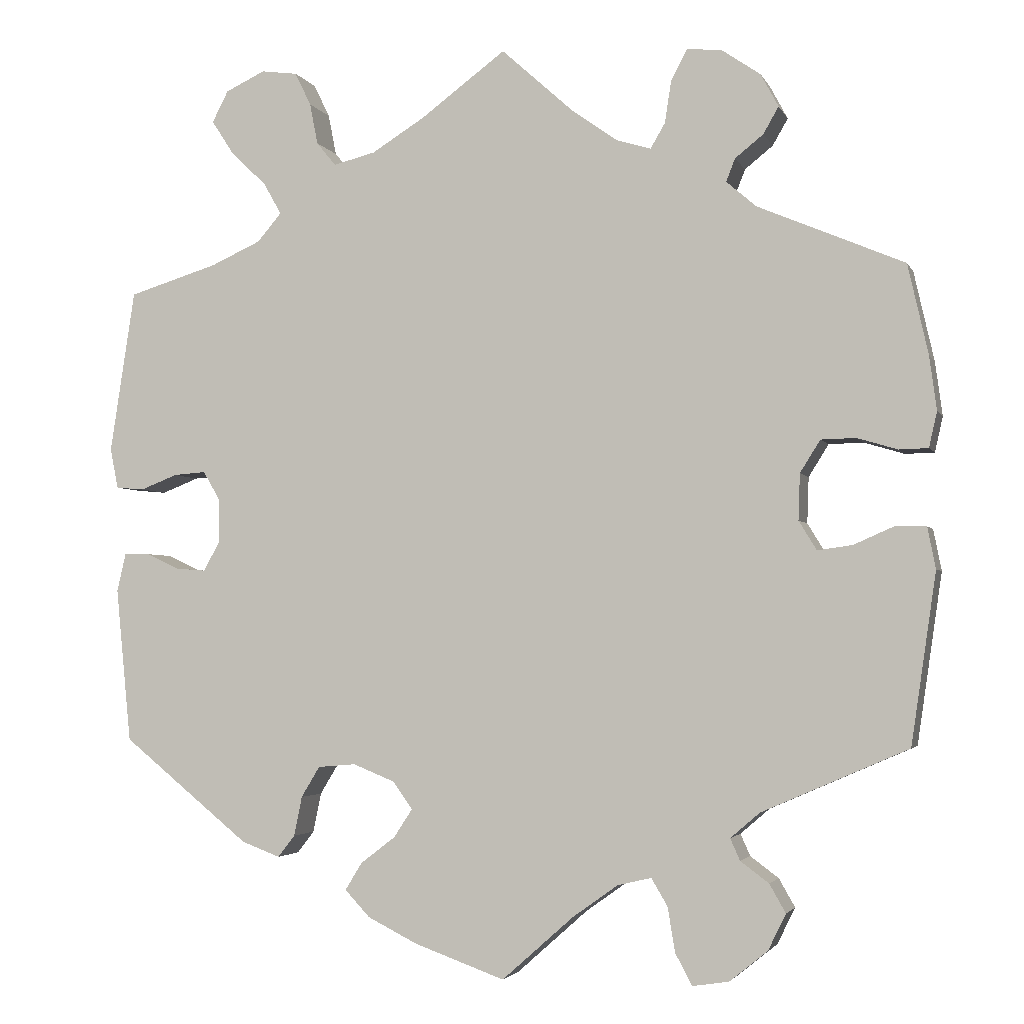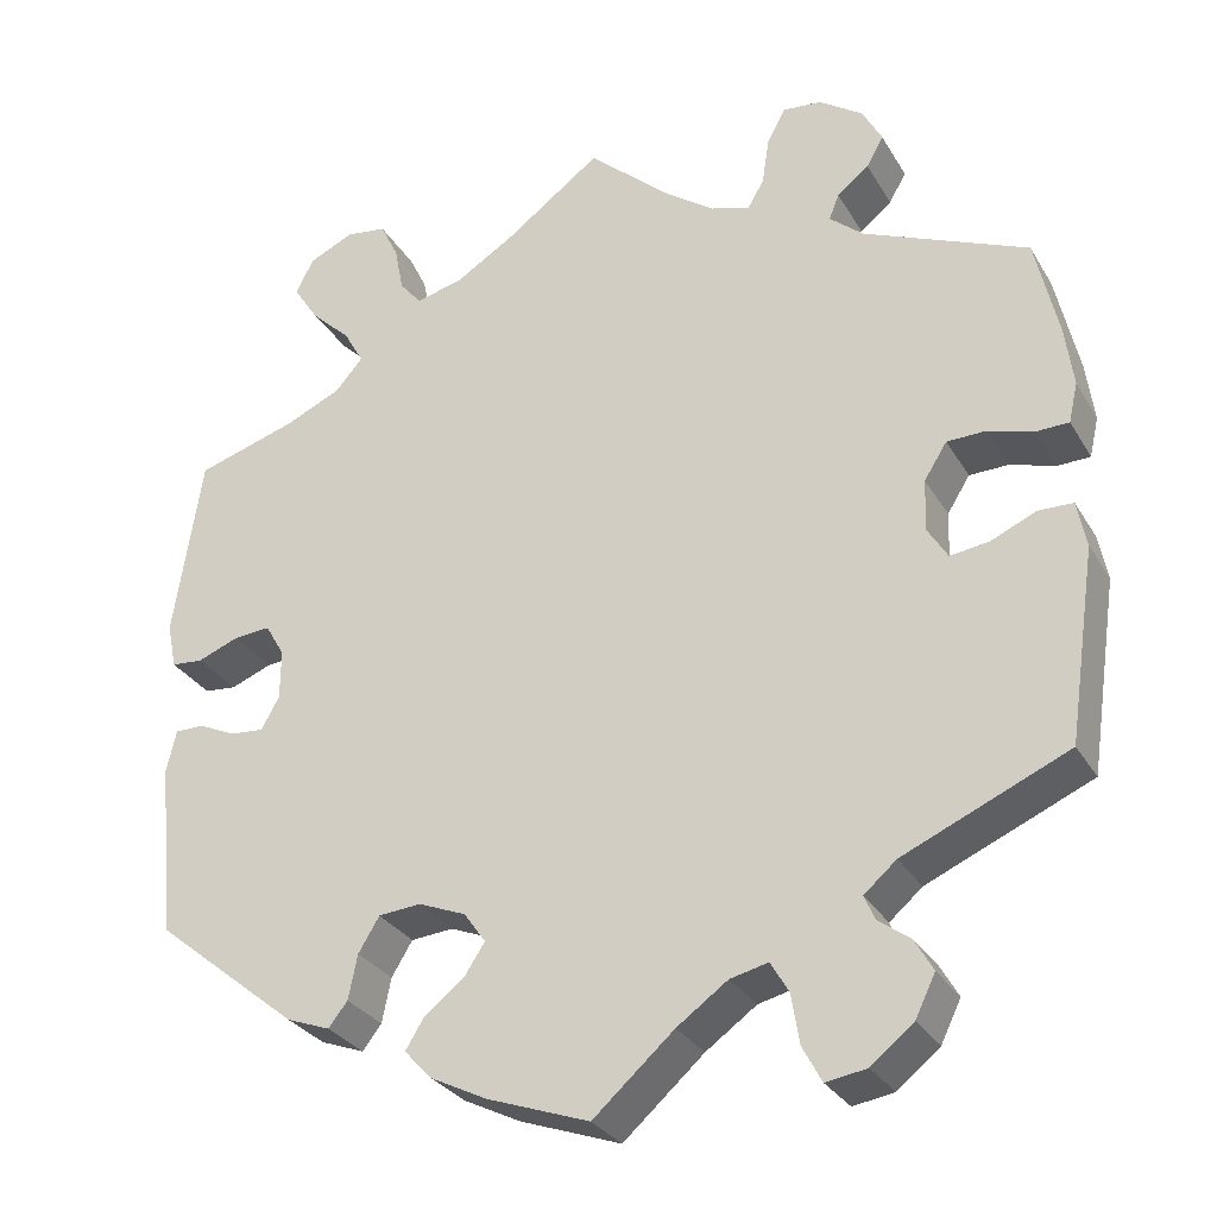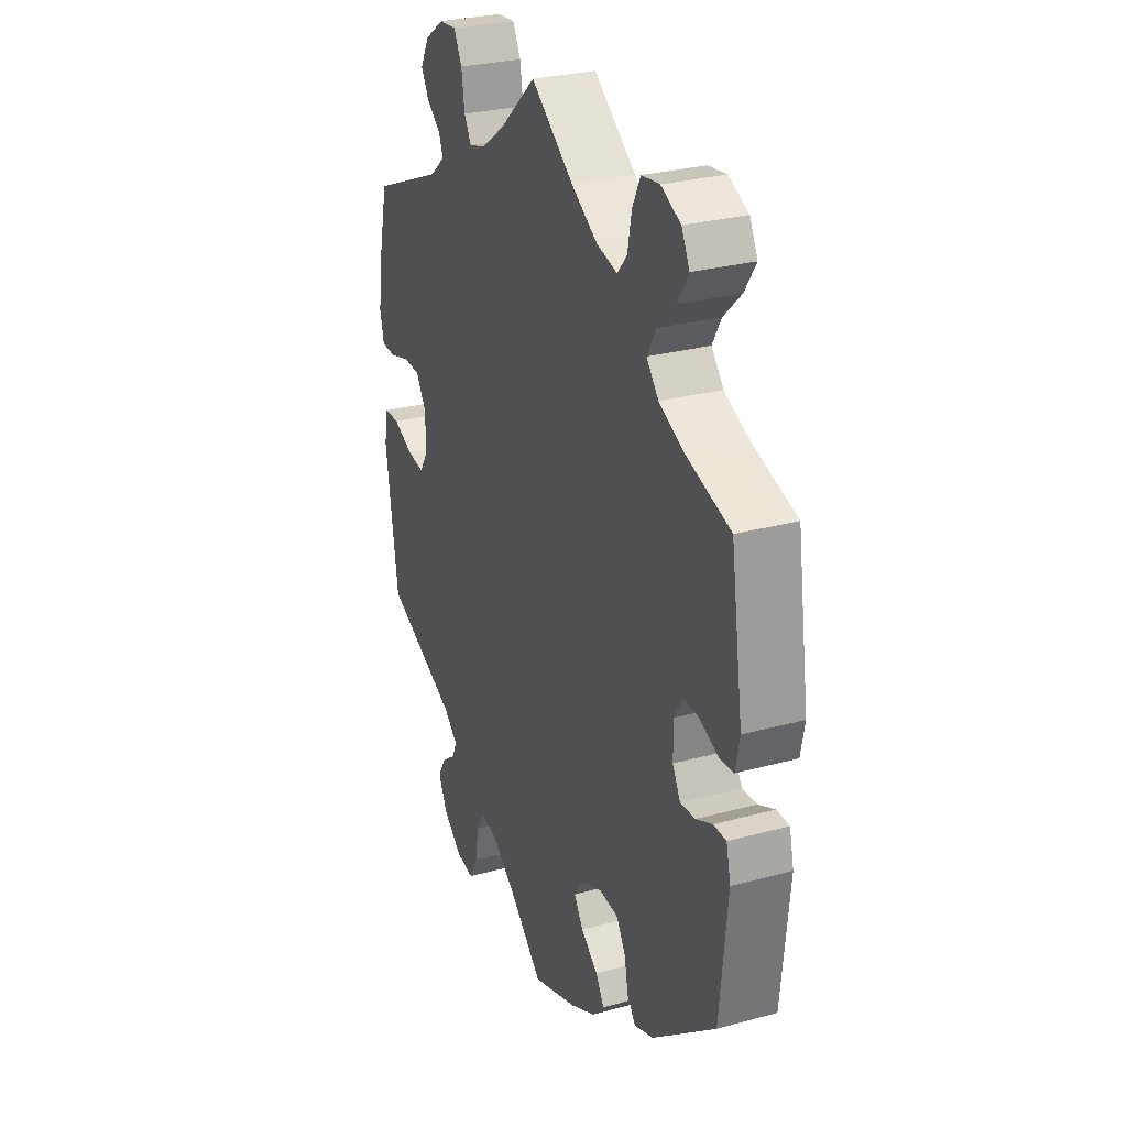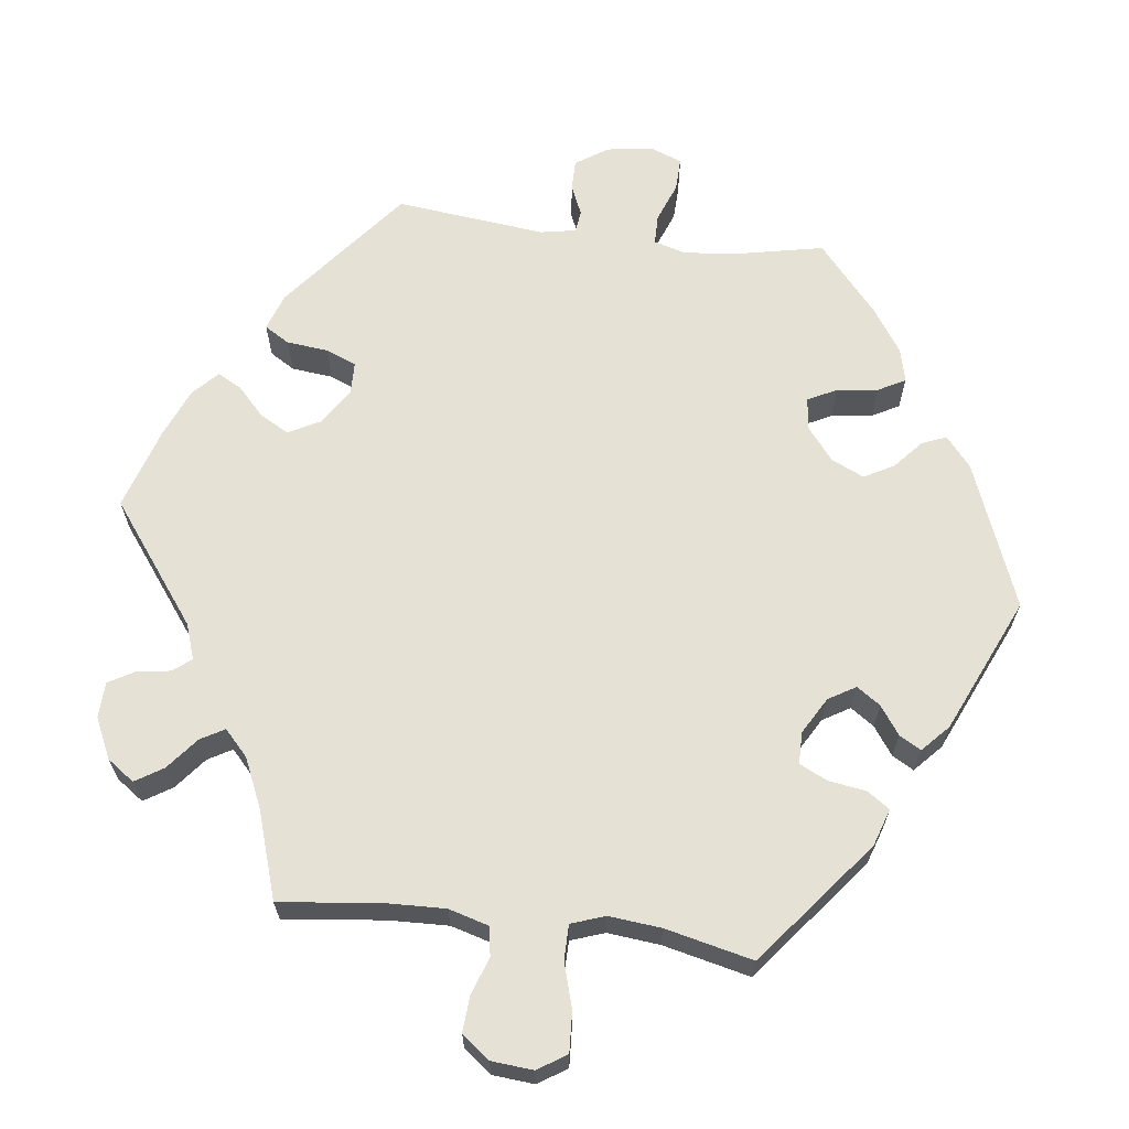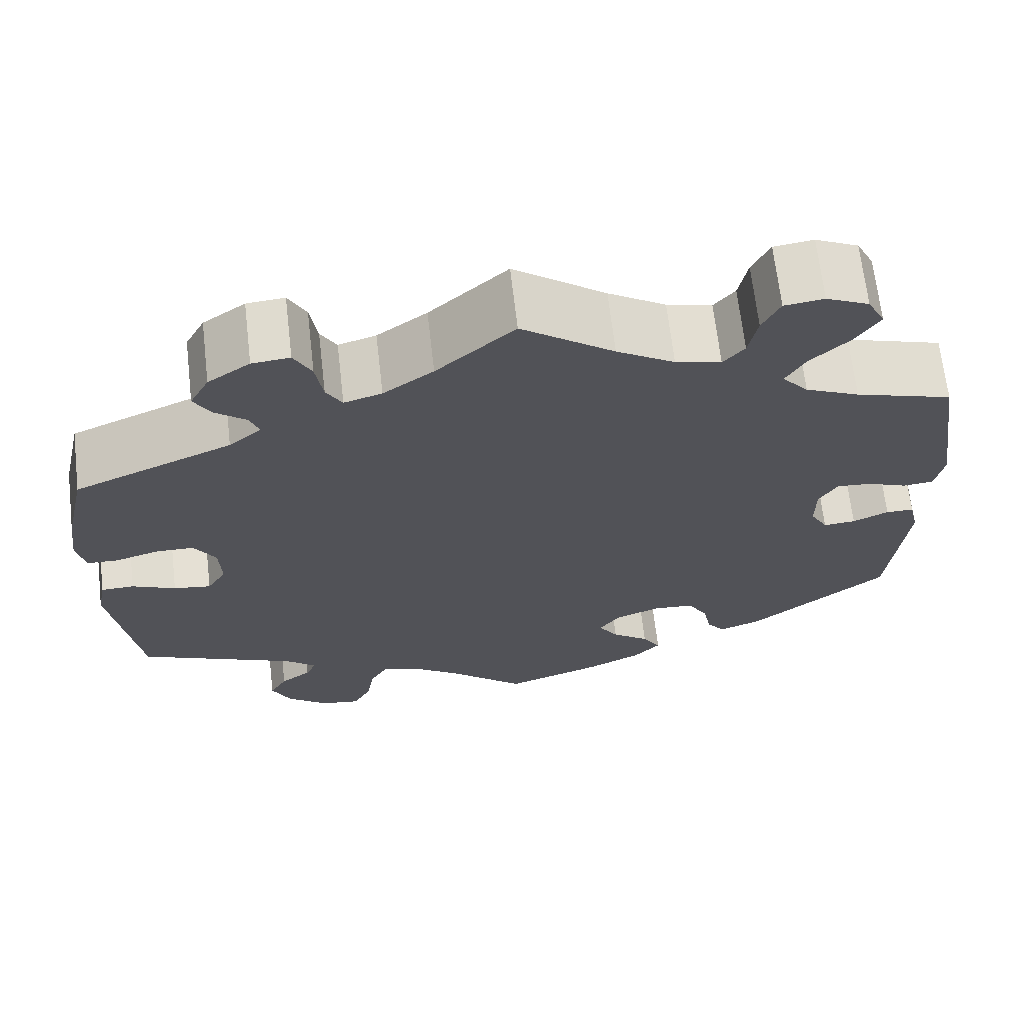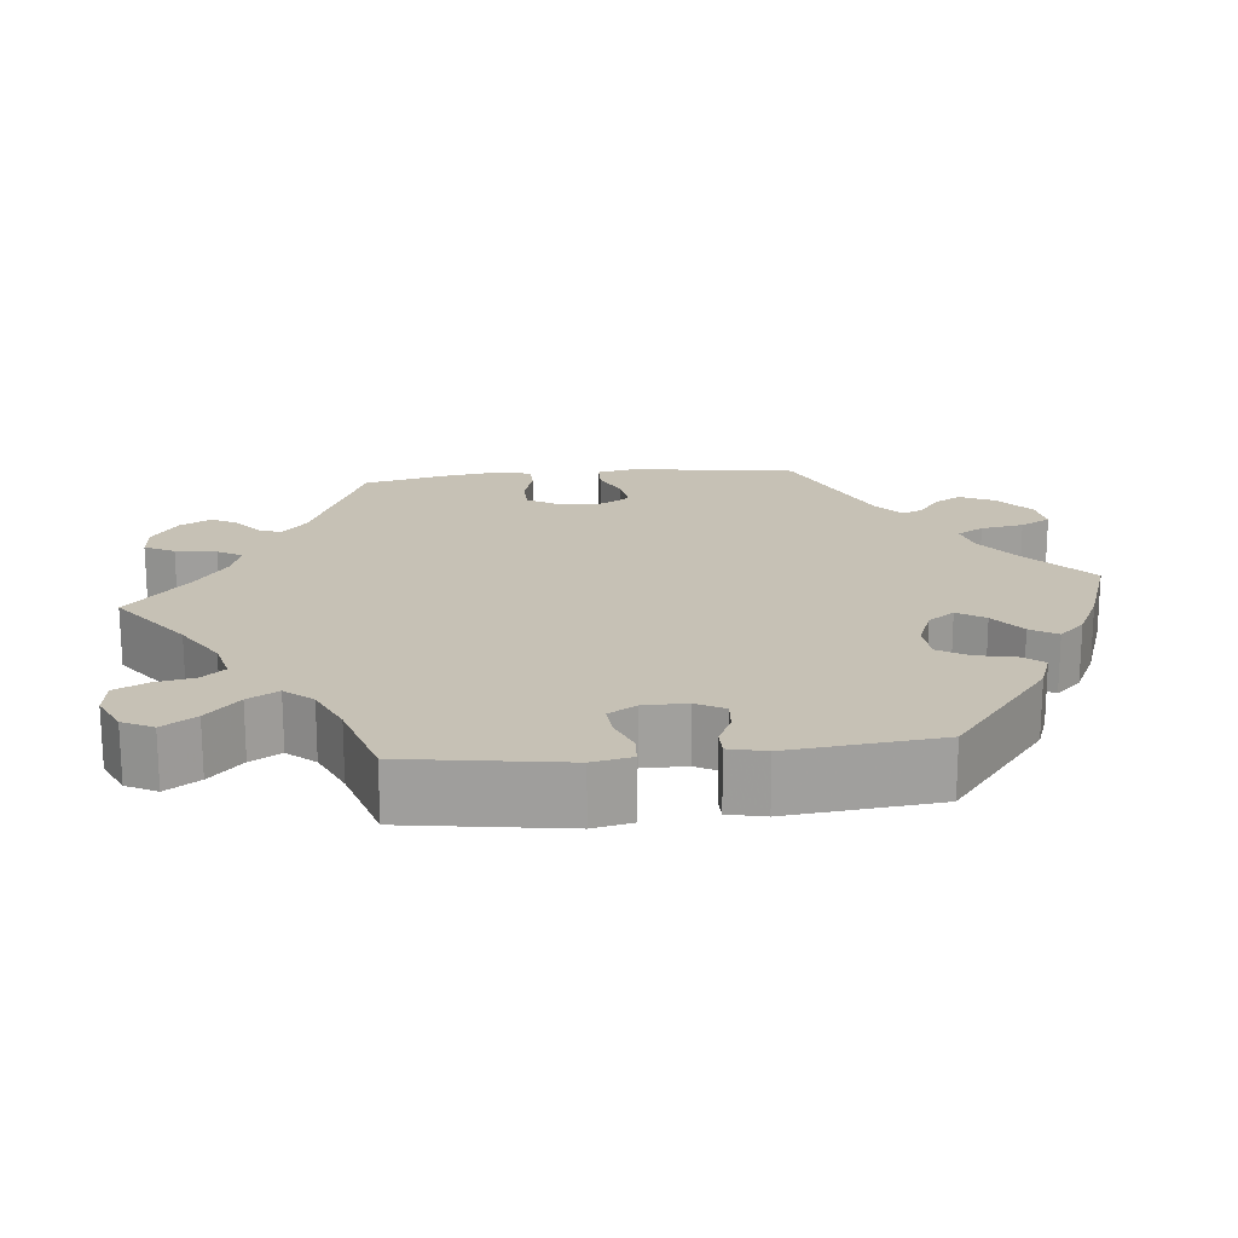
<metadata>
{"format":"obj","ext":"obj","renderer":"f3d","projection":"perspective","resolution":1024,"background":"white","views":[{"elev":-3.1,"azim":-164.4,"up":"+Z"},{"elev":-29.7,"azim":-154.6,"up":"+Z"},{"elev":28.4,"azim":67.7,"up":"+Z"},{"elev":64.6,"azim":37.1,"up":"+Y"},{"elev":67.5,"azim":-6.6,"up":"+Z"},{"elev":18.7,"azim":84.0,"up":"+Y"}]}
</metadata>
<code>
v -0.532 0.07 -0.078
v -0.522 0.07 -0.027
v -0.484 0.07 -0.026
v -0.434 0.07 -0.048
v -0.391 0.07 -0.054
v -0.369 0.07 -0.018
v -0.371 0.07 0.039
v -0.396 0.07 0.079
v -0.439 0.07 0.08
v -0.489 0.07 0.065
v -0.525 0.07 0.066
v -0.535 0.07 0.11
v -0.526 0.07 0.177
v -0.501 0.07 0.288
v -0.32 0.07 0.365
v -0.283 0.07 0.397
v -0.294 0.07 0.425
v -0.329 0.07 0.453
v -0.348 0.07 0.486
v -0.326 0.07 0.527
v -0.278 0.07 0.56
v -0.235 0.07 0.564
v -0.215 0.07 0.526
v -0.207 0.07 0.474
v -0.189 0.07 0.443
v -0.146 0.07 0.456
v -0.089 0.07 0.497
v 0 0.07 0.577
v 0.105 0.07 0.499
v 0.171 0.07 0.458
v 0.223 0.07 0.445
v 0.247 0.07 0.474
v 0.257 0.07 0.525
v 0.277 0.07 0.566
v 0.322 0.07 0.572
v 0.371 0.07 0.549
v 0.391 0.07 0.51
v 0.363 0.07 0.467
v 0.319 0.07 0.425
v 0.297 0.07 0.386
v 0.327 0.07 0.351
v 0.389 0.07 0.323
v 0.5 0.07 0.289
v 0.531 0.07 0.087
v 0.521 0.07 0.037
v 0.486 0.07 0.034
v 0.44 0.07 0.052
v 0.4 0.07 0.055
v 0.379 0.07 0.019
v 0.379 0.07 -0.036
v 0.399 0.07 -0.072
v 0.436 0.07 -0.069
v 0.477 0.07 -0.05
v 0.509 0.07 -0.05
v 0.52 0.07 -0.097
v 0.501 0.07 -0.289
v 0.343 0.07 -0.417
v 0.295 0.07 -0.435
v 0.274 0.07 -0.408
v 0.264 0.07 -0.359
v 0.241 0.07 -0.321
v 0.194 0.07 -0.317
v 0.142 0.07 -0.338
v 0.118 0.07 -0.372
v 0.141 0.07 -0.407
v 0.184 0.07 -0.44
v 0.205 0.07 -0.474
v 0.174 0.07 -0.507
v 0.112 0.07 -0.538
v 0 0.07 -0.578
v -0.089 0.07 -0.499
v -0.145 0.07 -0.459
v -0.187 0.07 -0.449
v -0.207 0.07 -0.483
v -0.216 0.07 -0.538
v -0.237 0.07 -0.577
v -0.282 0.07 -0.57
v -0.329 0.07 -0.532
v -0.351 0.07 -0.487
v -0.331 0.07 -0.452
v -0.296 0.07 -0.426
v -0.284 0.07 -0.399
v -0.32 0.07 -0.368
v -0.501 0.07 -0.289
v -0.532 0 -0.078
v -0.522 0 -0.027
v -0.484 0 -0.026
v -0.434 0 -0.048
v -0.391 0 -0.054
v -0.369 0 -0.018
v -0.371 0 0.039
v -0.396 0 0.079
v -0.439 0 0.08
v -0.489 0 0.065
v -0.525 0 0.066
v -0.535 0 0.11
v -0.526 0 0.177
v -0.501 0 0.288
v -0.32 0 0.365
v -0.283 0 0.397
v -0.294 0 0.425
v -0.329 0 0.453
v -0.348 0 0.486
v -0.326 0 0.527
v -0.278 0 0.56
v -0.235 0 0.564
v -0.215 0 0.526
v -0.207 0 0.474
v -0.189 0 0.443
v -0.146 0 0.456
v -0.089 0 0.497
v 0 0 0.577
v 0.105 0 0.499
v 0.171 0 0.458
v 0.223 0 0.445
v 0.247 0 0.474
v 0.257 0 0.525
v 0.277 0 0.566
v 0.322 0 0.572
v 0.371 0 0.549
v 0.391 0 0.51
v 0.363 0 0.467
v 0.319 0 0.425
v 0.297 0 0.386
v 0.327 0 0.351
v 0.389 0 0.323
v 0.5 0 0.289
v 0.531 0 0.087
v 0.521 0 0.037
v 0.486 0 0.034
v 0.44 0 0.052
v 0.4 0 0.055
v 0.379 0 0.019
v 0.379 0 -0.036
v 0.399 0 -0.072
v 0.436 0 -0.069
v 0.477 0 -0.05
v 0.509 0 -0.05
v 0.52 0 -0.097
v 0.501 0 -0.289
v 0.343 0 -0.417
v 0.295 0 -0.435
v 0.274 0 -0.408
v 0.264 0 -0.359
v 0.241 0 -0.321
v 0.194 0 -0.317
v 0.142 0 -0.338
v 0.118 0 -0.372
v 0.141 0 -0.407
v 0.184 0 -0.44
v 0.205 0 -0.474
v 0.174 0 -0.507
v 0.112 0 -0.538
v 0 0 -0.578
v -0.089 0 -0.499
v -0.145 0 -0.459
v -0.187 0 -0.449
v -0.207 0 -0.483
v -0.216 0 -0.538
v -0.237 0 -0.577
v -0.282 0 -0.57
v -0.329 0 -0.532
v -0.351 0 -0.487
v -0.331 0 -0.452
v -0.296 0 -0.426
v -0.284 0 -0.399
v -0.32 0 -0.368
v -0.501 0 -0.289
f 83 84 1 2
f 82 83 2 3
f 78 79 80 81
f 78 81 82
f 77 78 82
f 74 75 76 77
f 73 74 77 82
f 72 73 82 3
f 68 69 70 71
f 65 66 67 68
f 64 65 68 71
f 63 64 71 72
f 57 58 59 60
f 57 60 61
f 56 57 61
f 55 56 61 62
f 52 53 54 55
f 51 52 55 62
f 44 45 46 47
f 42 43 44 47
f 41 42 47 48
f 40 41 48 49
f 36 37 38 39
f 36 39 40
f 35 36 40
f 32 33 34 35
f 32 35 40
f 31 32 40 49
f 27 28 29
f 26 27 29 30
f 25 26 30 31
f 21 22 23 24
f 21 24 25
f 20 21 25
f 17 18 19 20
f 16 17 20 25
f 15 16 25 31
f 9 10 11 12
f 8 9 12 13
f 63 72 3 4
f 50 51 62 63
f 8 13 14 15
f 7 8 15 31
f 6 7 31 49
f 63 4 5
f 49 50 63
f 5 6 49 63
f 86 85 168 167
f 87 86 167 166
f 165 164 163 162
f 166 165 162
f 166 162 161
f 161 160 159 158
f 166 161 158 157
f 87 166 157 156
f 155 154 153 152
f 152 151 150 149
f 155 152 149 148
f 156 155 148 147
f 144 143 142 141
f 145 144 141
f 145 141 140
f 146 145 140 139
f 139 138 137 136
f 146 139 136 135
f 131 130 129 128
f 131 128 127 126
f 132 131 126 125
f 133 132 125 124
f 123 122 121 120
f 124 123 120
f 124 120 119
f 119 118 117 116
f 124 119 116
f 133 124 116 115
f 113 112 111
f 114 113 111 110
f 115 114 110 109
f 108 107 106 105
f 109 108 105
f 109 105 104
f 104 103 102 101
f 109 104 101 100
f 115 109 100 99
f 96 95 94 93
f 97 96 93 92
f 88 87 156 147
f 147 146 135 134
f 99 98 97 92
f 115 99 92 91
f 133 115 91 90
f 89 88 147
f 147 134 133
f 147 133 90 89
f 1 85 86 2
f 2 86 87 3
f 3 87 88 4
f 4 88 89 5
f 5 89 90 6
f 6 90 91 7
f 7 91 92 8
f 8 92 93 9
f 9 93 94 10
f 10 94 95 11
f 11 95 96 12
f 12 96 97 13
f 13 97 98 14
f 14 98 99 15
f 15 99 100 16
f 16 100 101 17
f 17 101 102 18
f 18 102 103 19
f 19 103 104 20
f 20 104 105 21
f 21 105 106 22
f 22 106 107 23
f 23 107 108 24
f 24 108 109 25
f 25 109 110 26
f 26 110 111 27
f 27 111 112 28
f 28 112 113 29
f 29 113 114 30
f 30 114 115 31
f 31 115 116 32
f 32 116 117 33
f 33 117 118 34
f 34 118 119 35
f 35 119 120 36
f 36 120 121 37
f 37 121 122 38
f 38 122 123 39
f 39 123 124 40
f 40 124 125 41
f 41 125 126 42
f 42 126 127 43
f 43 127 128 44
f 44 128 129 45
f 45 129 130 46
f 46 130 131 47
f 47 131 132 48
f 48 132 133 49
f 49 133 134 50
f 50 134 135 51
f 51 135 136 52
f 52 136 137 53
f 53 137 138 54
f 54 138 139 55
f 55 139 140 56
f 56 140 141 57
f 57 141 142 58
f 58 142 143 59
f 59 143 144 60
f 60 144 145 61
f 61 145 146 62
f 62 146 147 63
f 63 147 148 64
f 64 148 149 65
f 65 149 150 66
f 66 150 151 67
f 67 151 152 68
f 68 152 153 69
f 69 153 154 70
f 70 154 155 71
f 71 155 156 72
f 72 156 157 73
f 73 157 158 74
f 74 158 159 75
f 75 159 160 76
f 76 160 161 77
f 77 161 162 78
f 78 162 163 79
f 79 163 164 80
f 80 164 165 81
f 81 165 166 82
f 82 166 167 83
f 83 167 168 84
f 84 168 85 1

</code>
